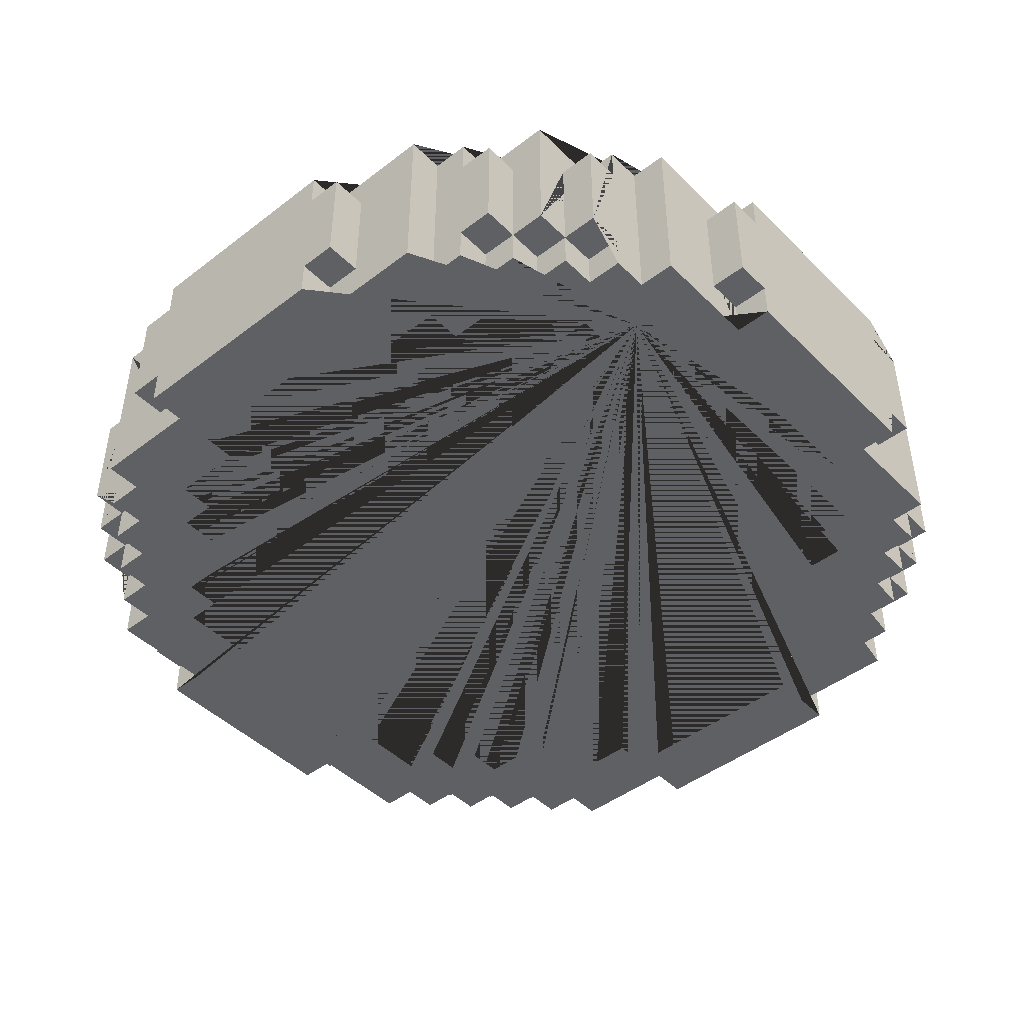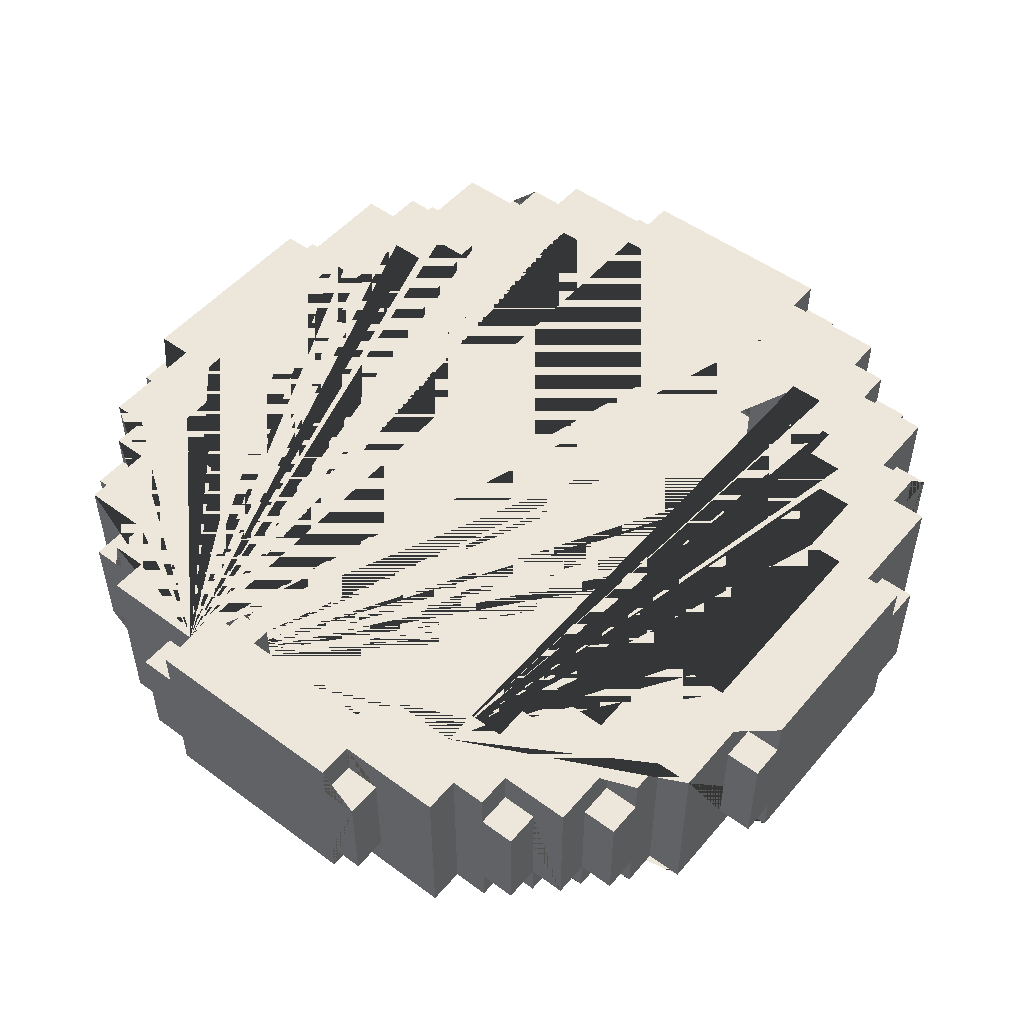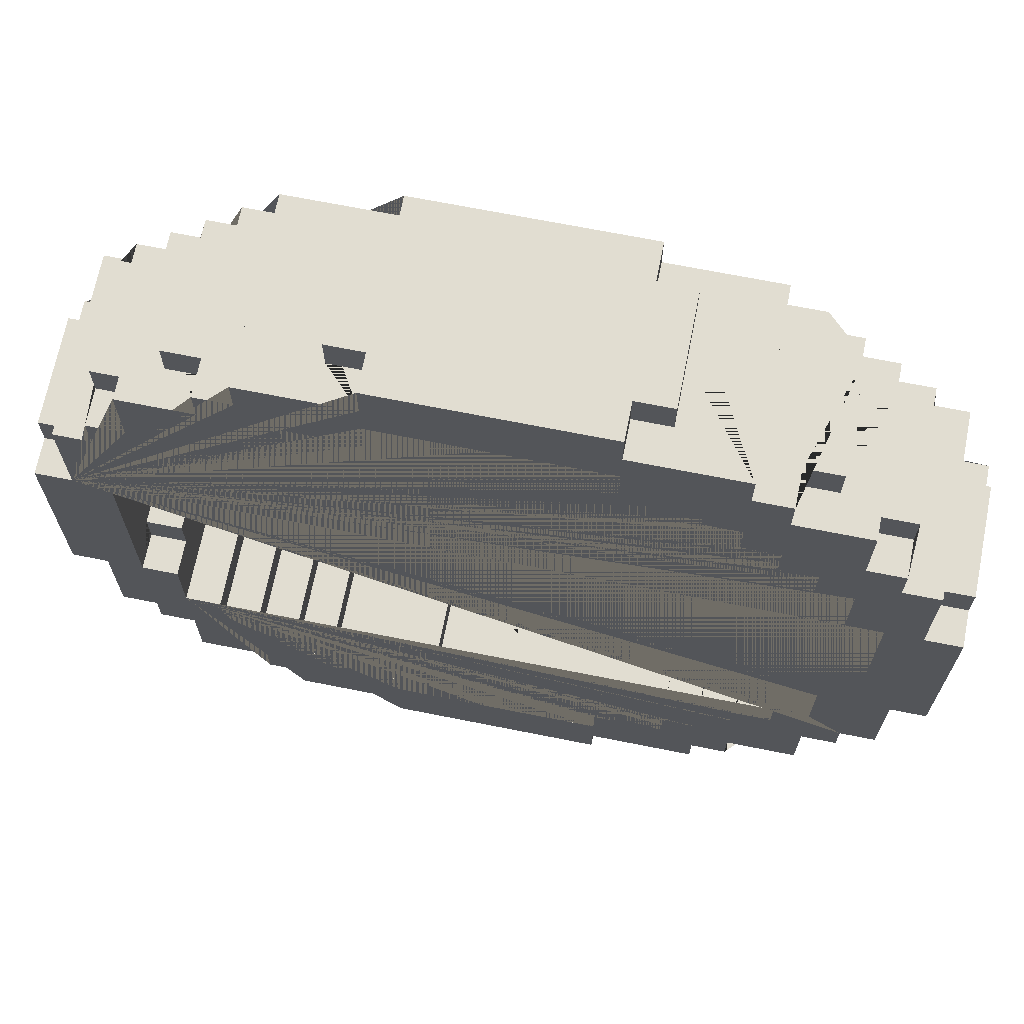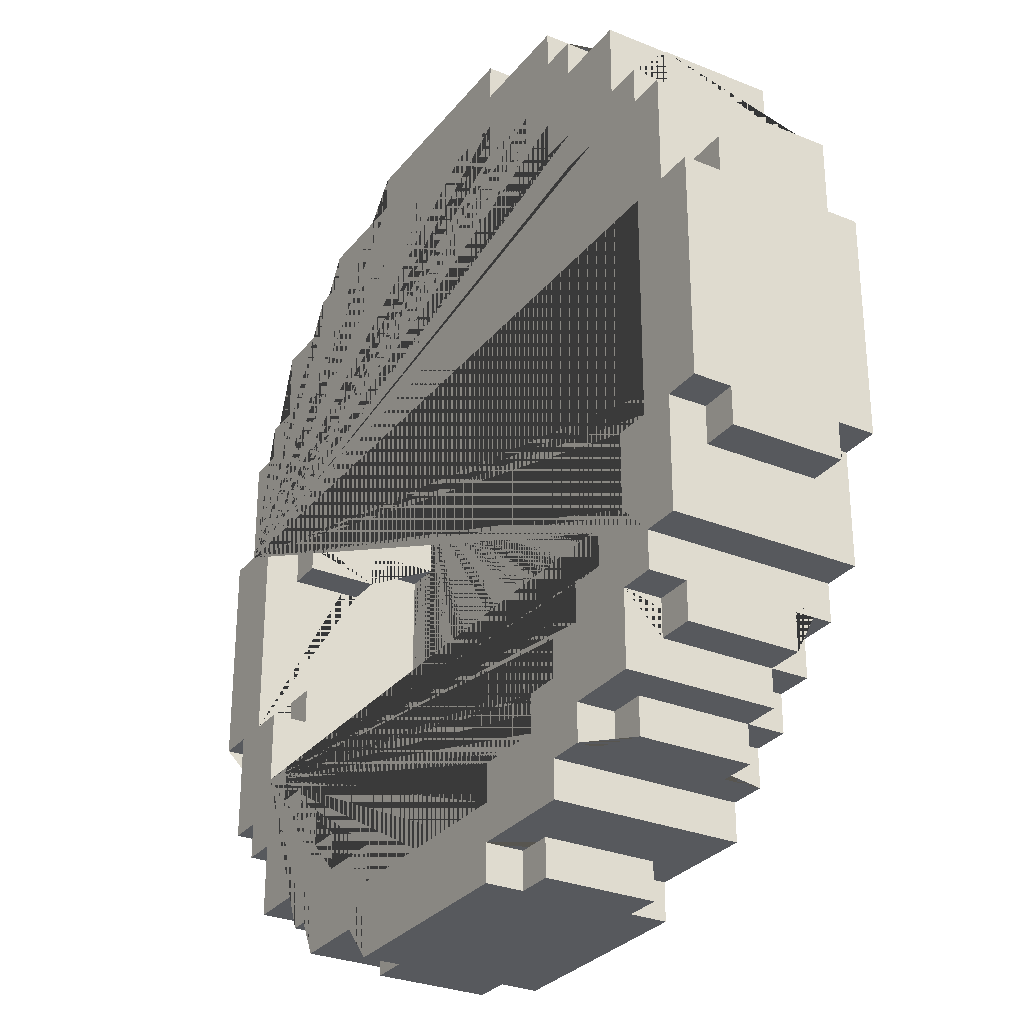
<metadata>
{"format":"obj","ext":"obj","renderer":"f3d","projection":"perspective","resolution":1024,"background":"white","views":[{"elev":-45.3,"azim":41.5,"up":"+Y"},{"elev":50.8,"azim":128.8,"up":"+Y"},{"elev":68.7,"azim":-168.7,"up":"+Z"},{"elev":-29.4,"azim":-121.0,"up":"+Z"}]}
</metadata>
<code>
o Ring_Copper
v 0.12 -0 -0.03
v 0.12 0.01 0.03
v 0.12 0.01 -0.04
v 0.12 0.05 -0.03
v 0.11 -0 -0.03
v 0.11 0.05 -0.06
v 0.11 0.05 0.03
v 0.1 -0 -0.07
v 0.1 0.04 -0.08
v 0.1 0.01 -0.08
v 0.1 0.04 -0.07
v 0.1 0.05 0.06
v 0.09 0.01 -0.08
v 0.09 0.01 -0.07
v 0.09 0 0.08
v 0.09 0.01 0.08
v 0.09 0.04 -0.08
v 0.09 0.01 0.09
v 0.09 0.05 -0.09
v 0.09 0.04 -0.07
v 0.09 0.05 0.07
v 0.08 0.01 -0.08
v 0.08 0 0.09
v 0.08 0 0.08
v 0.08 0.04 -0.09
v 0.07 0.01 -0.1
v 0.07 0.01 0.1
v 0.07 0.05 -0.1
v 0.07 0.05 0.09
v 0.07 0.05 0.1
v 0.06 0.05 -0.1
v 0.04 0.01 0.12
v 0.04 0.01 0.11
v 0.04 0.04 0.12
v 0.03 -0 -0.11
v 0.03 0.01 -0.11
v 0.03 0.01 0.11
v 0.03 0.01 0.12
v 0.03 0.05 -0.12
v 0.03 0.05 -0.11
v 0.03 0.04 0.11
v -0.02 0.04 -0.1
v -0.03 0.02 -0.09
v -0.05 0.05 0.08
v -0.05 0 0.09
v -0.05 0 0.08
v -0.06 0.05 -0.08
v -0.06 -0 -0.07
v -0.07 0.05 -0.07
v -0.07 -0 -0.07
v -0.07 0.05 0.06
v -0.07 0.05 0.07
v -0.08 0.05 0.05
v -0.08 0 0.06
v -0.08 0.05 0.06
v -0.09 0.02 -0.03
v -0.09 0.04 0.02
v -0.09 0.02 0.02
v -0.1 0.02 -0.03
v -0.1 0 0.03
v -0.1 0.02 0.03
v -0.1 0.04 -0.03
v -0.1 0.04 0.03
v -0.1 0.05 0.03
v 0.1 -0 -0.03
v 0.1 0.02 -0.03
v 0.1 0.04 -0.02
v 0.1 0.04 0.03
v 0.09 0.02 -0.03
v 0.09 0.04 -0.03
v 0.09 0.04 -0.02
v 0.09 0.04 0.03
v 0.09 0.05 0.03
v 0.07 0.05 -0.07
v 0.07 0.05 -0.06
v 0.07 0 0.06
v 0.07 0.05 0.07
v 0.06 -0 -0.08
v 0.06 -0 -0.07
v 0.06 0.05 -0.08
v 0.06 0 0.07
v 0.05 -0 -0.09
v 0.05 -0 -0.08
v 0.05 0.05 -0.09
v 0.05 0.05 0.09
v 0.03 0.02 -0.1
v 0.03 0 0.09
v 0.03 0.02 0.09
v 0.03 0.04 0.1
v 0.03 0.05 0.09
v 0.03 0.05 0.1
v 0.02 0.02 -0.1
v 0.02 0.02 -0.09
v 0.02 0.04 0.1
v -0.04 0.01 0.11
v -0.04 0.04 0.12
v -0.06 -0 -0.11
v -0.06 0.05 -0.11
v -0.06 0 0.1
v -0.07 -0 -0.1
v -0.07 -0 -0.09
v -0.07 0.01 -0.1
v -0.07 0.01 -0.09
v -0.07 0.01 0.1
v -0.07 0.04 -0.09
v -0.07 0.05 -0.1
v -0.08 0.01 -0.09
v -0.08 0.01 -0.08
v -0.08 0 0.08
v -0.08 0.01 0.08
v -0.08 0.01 0.09
v -0.08 0.01 0.1
v -0.09 0.01 -0.07
v -0.09 0 0.07
v -0.09 0.01 0.07
v -0.09 0.04 0.08
v -0.09 0.04 -0.07
v -0.09 0.05 -0.09
v -0.1 -0 -0.07
v -0.1 0.01 -0.07
v -0.1 0.01 0.07
v -0.1 0.01 -0.08
v -0.1 0.04 -0.08
v -0.1 0.04 -0.07
v -0.1 0.01 0.08
v -0.1 0.04 0.08
v -0.11 0.01 -0.04
v -0.11 0 0.03
v -0.11 0.05 -0.06
v -0.12 0 0.03
v -0.12 0.01 -0.04
v -0.12 0.04 -0.04
v 0.04 0.04 -0.12
v 0.04 0.01 -0.12
v -0.03 -0 -0.12
v 0.03 -0 -0.12
v 0.06 -0 -0.11
v 0.04 0.04 -0.11
v -0.03 0.01 -0.11
v -0.03 -0 -0.11
v -0.04 0.04 -0.11
v -0.03 0.05 -0.11
v -0.03 0.04 -0.11
v -0.06 0.05 -0.1
v -0.06 -0 -0.1
v -0.08 0.01 -0.1
v 0.08 0.01 -0.09
v 0.07 0.04 -0.09
v -0.08 -0 -0.09
v -0.08 0.04 -0.09
v -0.07 0.05 -0.09
v -0.09 0.01 -0.09
v 0.08 -0 -0.08
v 0.09 -0 -0.08
v -0.09 -0 -0.08
v -0.09 0.01 -0.08
v -0.09 0.04 -0.08
v 0.09 -0 -0.07
v -0.09 -0 -0.07
v -0.11 -0 -0.06
v -0.1 0.05 -0.06
v 0.12 0.04 -0.04
v 0.11 0.04 -0.04
v -0.12 -0 -0.03
v -0.11 0.01 -0.03
v -0.11 0.05 -0.03
v 0.09 0.02 0.02
v 0.1 0.04 0.02
v 0.1 0.02 0.02
v 0.09 0.02 0.03
v -0.09 0.02 0.03
v -0.09 0 0.03
v -0.09 0.05 0.03
v -0.09 0.04 0.03
v 0.09 0 0.05
v -0.09 0 0.05
v -0.08 0 0.05
v -0.06 0.05 0.08
v 0.05 0 0.09
v 0.02 0.02 0.09
v -0.03 0.02 0.09
v -0.02 0.04 0.09
v -0.03 0.04 0.09
v 0.02 0.02 0.1
v 0.03 0.02 0.1
v -0.02 0.02 0.1
v -0.03 0.02 0.1
v -0.03 0.05 0.1
v 0.03 0.04 -0.1
v 0.03 0.05 -0.1
v 0.03 -0 -0.09
v 0.03 0.02 -0.09
v 0.03 0.05 -0.09
v 0.02 0.04 -0.09
v -0.02 0.02 -0.09
v -0.05 -0 -0.09
v -0.05 -0 -0.08
v 0.07 -0 -0.07
v -0.07 0.05 -0.06
v -0.08 0.05 -0.06
v 0.08 -0 -0.05
v -0.08 -0 -0.05
v -0.08 0.05 -0.05
v -0.09 0.05 -0.05
v 0.09 -0 -0.03
v 0.1 0.04 -0.03
v 0.1 0.05 -0.03
v -0.09 -0 -0.03
v -0.09 0.05 -0.03
v -0.1 0.05 -0.03
v -0.09 0.02 -0.02
v -0.1 0.02 -0.02
v -0.1 0.04 -0.02
v 0.11 0.01 0.03
v -0.11 0.04 0.03
v -0.12 0.05 0.03
v -0.12 0.04 0.04
v 0.11 0 0.06
v 0.11 0.05 0.06
v 0.1 0 0.06
v -0.1 0 0.06
v -0.11 0.05 0.06
v 0.1 0.01 0.07
v 0.09 0 0.07
v 0.1 0.04 0.07
v 0.1 0.05 0.07
v 0.09 0.04 0.07
v -0.09 0.04 0.07
v -0.1 0.04 0.07
v -0.09 0.01 0.08
v 0.09 0.05 0.09
v 0.08 0.01 0.09
v 0.08 0.04 0.09
v 0.07 0 0.09
v -0.07 0 0.09
v -0.07 0.01 0.09
v -0.08 0 0.09
v -0.08 0.04 0.09
v -0.09 0.05 0.09
v 0.08 0.04 0.1
v 0.07 0 0.1
v 0.06 0 0.1
v 0.06 0.05 0.1
v -0.07 0.04 0.1
v -0.08 0.04 0.1
v 0.06 0 0.11
v 0.03 0.05 0.11
v 0.03 0.04 0.12
v -0.03 0.04 0.12
v 0.06 -0 -0.1
v 0.03 -0 -0.1
v -0.03 -0 -0.1
v 0.07 -0 -0.09
v 0.07 -0 -0.1
v -0.03 -0 -0.09
v 0.08 -0 -0.09
v -0.06 -0 -0.08
v -0.08 -0 -0.08
v 0.1 -0 -0.06
v 0.08 -0 -0.06
v 0.07 -0 -0.06
v -0.07 -0 -0.06
v -0.08 -0 -0.06
v -0.1 -0 -0.06
v 0.09 -0 -0.05
v 0.11 -0 -0.06
v -0.09 -0 -0.05
v -0.1 -0 -0.03
v -0.11 -0 -0.03
v 0.12 0 0.03
v 0.11 0 0.03
v 0.1 0 0.03
v 0.09 0 0.03
v 0.08 0 0.05
v 0.08 0 0.06
v -0.11 0 0.06
v 0.1 0 0.07
v 0.07 0 0.07
v -0.07 0 0.07
v -0.07 0 0.06
v -0.1 0 0.07
v 0.06 0 0.08
v -0.06 0 0.08
v -0.06 0 0.07
v -0.09 0 0.08
v 0.05 0 0.08
v 0.03 0 0.1
v -0.03 0 0.1
v -0.03 0 0.09
v -0.07 0 0.1
v 0.03 0 0.11
v -0.03 0 0.11
v -0.06 0 0.11
v 0.03 0 0.12
v -0.03 0 0.12
v 0.04 0.01 -0.11
v 0.03 0.01 -0.12
v -0.04 0.01 -0.12
v -0.03 0.01 -0.12
v -0.04 0.01 -0.11
v 0.08 0.01 -0.1
v 0.07 0.01 -0.09
v 0.09 0.01 -0.09
v 0.1 0.01 -0.07
v 0.12 0.01 -0.03
v 0.11 0.01 -0.04
v 0.11 0.01 -0.03
v -0.12 0.01 -0.03
v 0.12 0.01 0.04
v 0.11 0.01 0.04
v -0.11 0.01 0.04
v -0.12 0.01 0.03
v -0.11 0.01 0.03
v -0.12 0.01 0.04
v 0.1 0.01 0.08
v 0.09 0.01 0.07
v 0.08 0.01 0.08
v -0.09 0.01 0.09
v 0.08 0.01 0.1
v 0.07 0.01 0.09
v -0.03 0.01 0.12
v -0.03 0.01 0.11
v -0.04 0.01 0.12
v -0.03 0.02 -0.1
v -0.02 0.02 -0.1
v 0.1 0.02 -0.02
v 0.09 0.02 -0.02
v 0.1 0.02 0.03
v -0.1 0.02 0.02
v -0.02 0.02 0.09
v 0.03 0.04 -0.12
v 0.03 0.04 -0.11
v -0.03 0.04 -0.12
v -0.04 0.04 -0.12
v 0.08 0.04 -0.1
v 0.07 0.04 -0.1
v 0.02 0.04 -0.1
v 0.03 0.04 -0.09
v -0.03 0.04 -0.1
v -0.02 0.04 -0.09
v -0.03 0.04 -0.09
v -0.07 0.04 -0.1
v -0.08 0.04 -0.1
v 0.12 0.04 -0.03
v 0.11 0.04 -0.03
v -0.11 0.04 -0.04
v -0.11 0.04 -0.03
v -0.12 0.04 -0.03
v -0.09 0.04 -0.03
v -0.09 0.04 -0.02
v 0.09 0.04 0.02
v -0.1 0.04 0.02
v 0.12 0.04 0.03
v 0.11 0.04 0.03
v 0.12 0.04 0.04
v 0.11 0.04 0.04
v -0.12 0.04 0.03
v -0.11 0.04 0.04
v 0.1 0.04 0.08
v 0.09 0.04 0.08
v 0.07 0.04 0.09
v 0.07 0.04 0.1
v 0.03 0.04 0.09
v 0.02 0.04 0.09
v -0.02 0.04 0.1
v -0.03 0.04 0.1
v -0.07 0.04 0.09
v 0.04 0.04 0.11
v -0.03 0.04 0.11
v -0.04 0.04 0.11
v -0.03 0.05 -0.12
v 0.06 0.05 -0.11
v -0.03 0.05 -0.1
v 0.07 0.05 -0.09
v -0.03 0.05 -0.09
v -0.05 0.05 -0.09
v 0.05 0.05 -0.08
v -0.05 0.05 -0.08
v 0.09 0.05 -0.07
v 0.06 0.05 -0.07
v -0.06 0.05 -0.07
v -0.09 0.05 -0.07
v 0.1 0.05 -0.07
v 0.1 0.05 -0.06
v 0.08 0.05 -0.06
v -0.1 0.05 -0.07
v 0.09 0.05 -0.05
v 0.08 0.05 -0.05
v 0.11 0.05 -0.03
v 0.09 0.05 -0.03
v 0.12 0.05 0.03
v 0.1 0.05 0.03
v -0.12 0.05 -0.03
v -0.11 0.05 0.03
v 0.09 0.05 0.05
v -0.09 0.05 0.05
v 0.08 0.05 0.05
v 0.08 0.05 0.06
v -0.1 0.05 0.06
v 0.07 0.05 0.06
v -0.09 0.05 0.07
v -0.1 0.05 0.07
v 0.06 0.05 0.07
v 0.06 0.05 0.08
v -0.06 0.05 0.07
v 0.05 0.05 0.08
v -0.05 0.05 0.09
v -0.07 0.05 0.09
v -0.03 0.05 0.09
v -0.06 0.05 0.1
v -0.07 0.05 0.1
v 0.06 0.05 0.11
v -0.03 0.05 0.11
v -0.06 0.05 0.11
v 0.03 0.05 0.12
v -0.03 0.05 0.12
f 80 377 83 78
f 74 380 79 198
f 201 388 385 260
f 107 146 102 103
f 112 245 238 111
f 62 213 350 349
f 55 51 280 54
f 340 195 325 42
f 397 395 175 274
f 178 283 284 405
f 43 195 340 341 375 376 196 255
f 269 165 127 346 347 166 129 160
f 187 181 330 186
f 179 85 406 286
f 389 4 344 345
f 251 86 92 337 189 190 373 339 42 325 324 252
f 302 26 301 147
f 188 366 183 409
f 93 92 86 192
f 315 223 277 220 12 226 225 359
f 351 72 68 168
f 27 320 232 319
f 414 293 292 322 95 370 369 413
f 36 35 136 297
f 203 204 267 202
f 300 298 299 139
f 125 121 115 230
f 400 398 275 76
f 338 193 190 189
f 120 122 156 113
f 115 121 281 114
f 17 9 10 13
f 126 229 402 399 221 281 121 125
f 354 356 355 353
f 207 206 67 326 66 65 272 328 169 168 68 392
f 2 214 271 270
f 314 312 313 311
f 318 230 110 111
f 120 113 159 119
f 226 21 227 225
f 24 282 81 278 76 275 224 15
f 385 75 261 260
f 56 59 268 208
f 184 180 88 185
f 406 404 282 286
f 159 113 156 155
f 323 96 370 95
f 393 166 347 348
f 69 327 71 70 390 387 265 205
f 52 405 284 279
f 378 197 196 376
f 11 383 384 259 8 304 10 9
f 399 222 276 221
f 18 16 360 227 21 231
f 394 215 358 311 313 128 276 222
f 261 75 74 198
f 401 228 116 230 318 239
f 26 254 250 31 28 336 335 301
f 61 171 172 60
f 40 332 331 39
f 351 168 169 167
f 107 103 101 149
f 163 162 3 306
f 55 54 177 53
f 223 316 224 277
f 191 192 86 251
f 170 328 272 273
f 38 294 291 37
f 156 152 107 108
f 391 7 354 353
f 407 45 46 44
f 355 356 310 309
f 181 289 45 407 409 183 182 330
f 394 216 357 215
f 387 390 207 389 6 384 383 379 19 374 28 31 372 40 39 371 142 98 144 106 151 118 382 386 161 204 203 200 199 49 381 47 378 376 375 373 190 193 84 377 80 380 74 75 385 388
f 64 173 174 63
f 61 329 58 171
f 183 366 365 182
f 73 392 68 72
f 364 94 89 363
f 27 241 234 320
f 170 167 169 328
f 329 61 60 268 59 212 213 62 210 64 63 352
f 25 147 301 335
f 138 296 134 133
f 79 380 80 78
f 247 41 368 33 37 291 246 412
f 249 416 413 369
f 415 248 41 247
f 278 77 400 76
f 396 53 177 176
f 350 213 212 211
f 14 158 154 13
f 343 342 106 144 145 100 102 146
f 16 15 224 316
f 370 96 249 369
f 258 108 107 149
f 162 344 4 391 353 355 309 2 270 1 305 3
f 386 382 117 124
f 307 306 3 305
f 375 341 339 373
f 382 118 152 156 157 117
f 290 104 236 235
f 7 391 4 389 207 392 73 395 397 398 400 77 403 404 406 85 90 91 188 409 407 44 178 405 52 51 55 53 396 173 64 210 209 204 161 129 166 393 216 394 222 399 402 401 239 408 411 410 414 413 416 415 247 412 243 30 29 231 21 226 12 219
f 232 317 16 18
f 140 139 299 135
f 327 69 66 326
f 288 187 186 365 366 188 91 89 94 184 185 287
f 16 316 223 315
f 112 104 290 99 410 411 244 245
f 232 23 24 317
f 212 59 56 211
f 89 91 90 363
f 107 150 343 146
f 308 131 127 165
f 43 255 252 324
f 116 126 125 230
f 38 37 33 32
f 70 71 67 206
f 184 94 364 180
f 359 360 16 315
f 318 111 238 367 408 239
f 203 202 263 200
f 167 170 273 175 395 73 72 351
f 175 273 272 65 205 265 201 260 261 198 79 78 83 82 191 251 252 255 196 197 257 48 50 262 263 202 267 208 268 60 172 176 177 54 280 279 284 283 46 45 289 288 287 87 179 286 282 24 23 234 241 242 246 291 294 295 292 293 99 290 235 237 109 285 114 281 221 276 128 130 164 269 160 264 119 159 155 258 149 101 100 145 97 140 135 136 35 137 250 254 253 256 153 154 158 8 259 266 5 1 270 271 218 220 277 224 275 274
f 275 398 397 274
f 199 262 50 49
f 295 321 322 292
f 302 147 256 253
f 14 304 8 158
f 209 210 62 349
f 145 144 98 97
f 381 48 257 47
f 123 157 156 122
f 22 147 303 13
f 29 361 233 232 18 231
f 331 332 138 133
f 207 390 70 206
f 401 402 229 228
f 237 111 110 109
f 323 95 322 321
f 244 411 408 367
f 132 346 127 131
f 365 186 330 182
f 361 362 240 233
f 17 20 11 9
f 31 250 137 372
f 16 317 24 15
f 101 103 102 100
f 396 176 172 171 58 57 174 173
f 384 6 266 259
f 142 143 141 300 139 140 97 98
f 293 414 410 99
f 310 214 2 309
f 163 345 344 162
f 372 137 35 36 296 138 332 40
f 143 142 371 333
f 381 49 50 48
f 156 108 258 155
f 282 404 403 81
f 123 124 117 157
f 387 388 201 265
f 343 150 105 342
f 83 377 84 82
f 285 230 115 114
f 22 13 154 153
f 43 324 325 195
f 178 44 46 283
f 403 77 278 81
f 339 341 340 42
f 238 245 244 367
f 313 312 130 128
f 52 279 280 51
f 219 12 220 218
f 352 57 58 329
f 30 362 361 29
f 41 248 34 368
f 179 87 88 180 364 363 90 85
f 264 161 386 124 123 122 120 119
f 199 200 263 262
f 287 185 88 87
f 187 288 289 181
f 192 191 82 84 193 338 194 93
f 352 63 174 57
f 334 141 143 333
f 248 415 416 249 96 323 321 295 294 38 32 34
f 374 148 336 28
f 389 345 163 306 307 5 266 6
f 112 111 236 104
f 67 71 327 326
f 267 204 209 349 350 211 56 208
f 66 69 205 65
f 302 253 254 26
f 129 161 264 160
f 307 305 1 5
f 236 111 237 235
f 331 133 134 297 136 135 299 298 334 333 371 39
f 240 319 232 233
f 303 19 379 20 17 13
f 93 194 337 92
f 337 194 338 189
f 232 320 234 23
f 22 153 256 147
f 357 217 358 215
f 34 32 33 368
f 152 118 151 105 150 107
f 300 141 334 298
f 308 165 269 164
f 19 303 147 25 148 374
f 271 214 310 356 354 7 219 218
f 229 126 116 228
f 36 297 134 296
f 312 314 217 357 216 393 348 132 131 308 164 130
f 336 148 25 335
f 14 13 10 304
f 362 30 243 242 241 27 319 240
f 412 246 242 243
f 227 360 359 225
f 358 217 314 311
f 105 151 106 342
f 379 383 11 20
f 378 47 257 197
f 132 348 347 346
f 110 230 285 109

</code>
